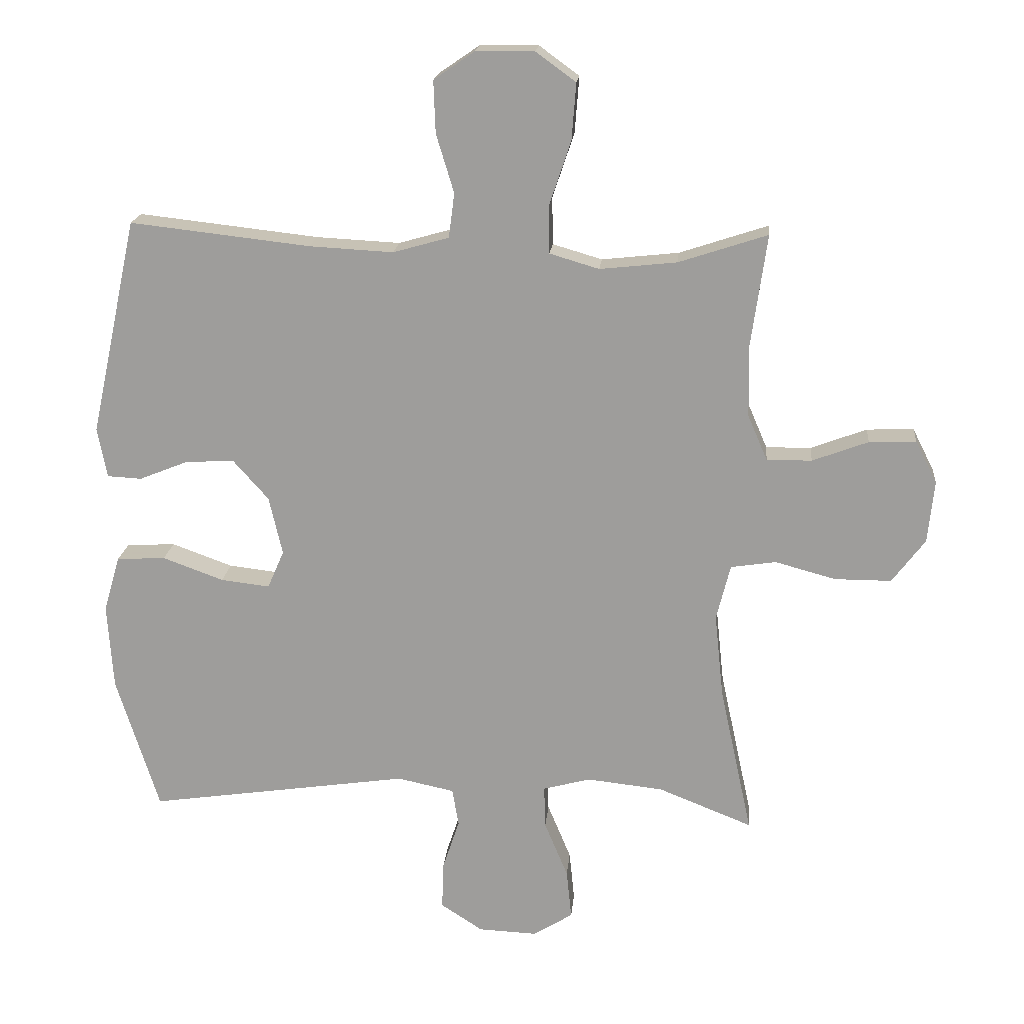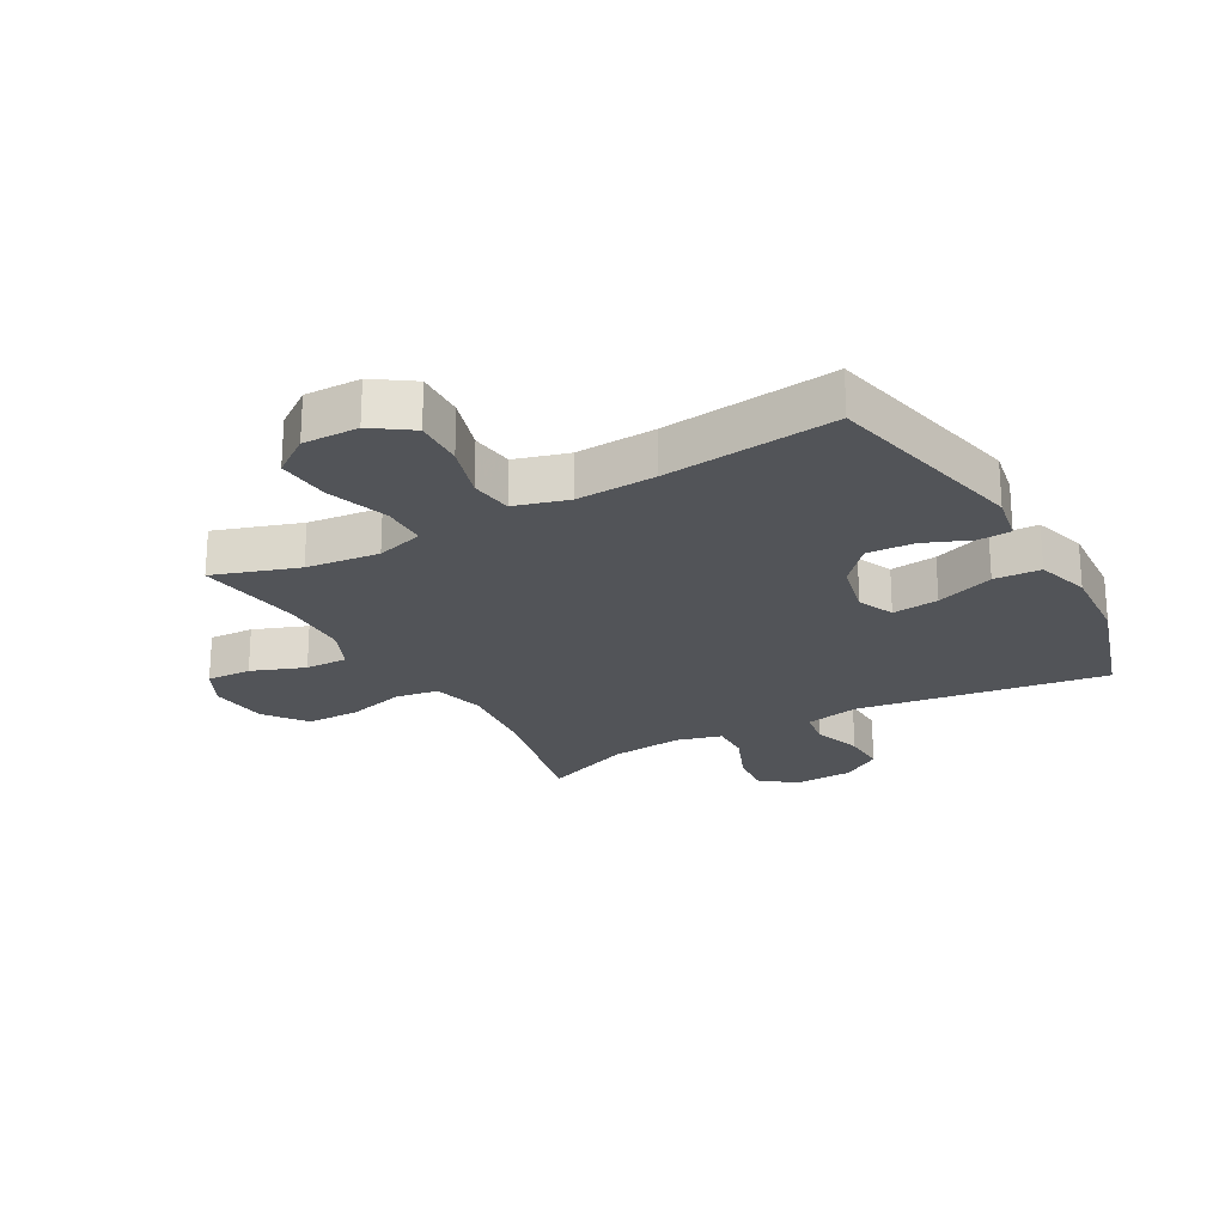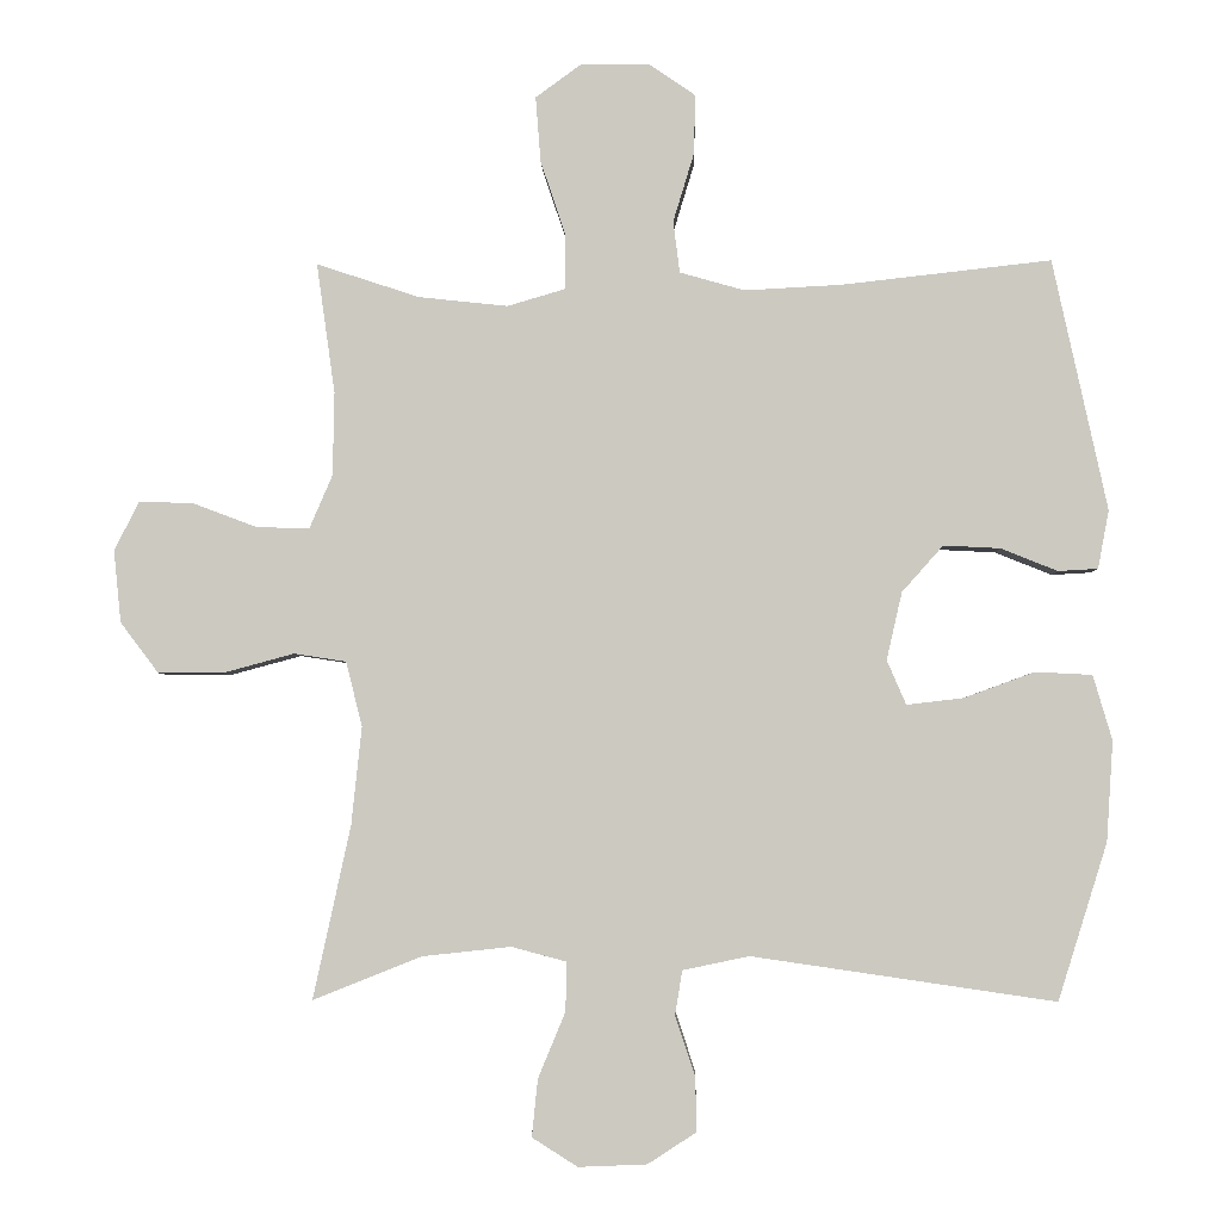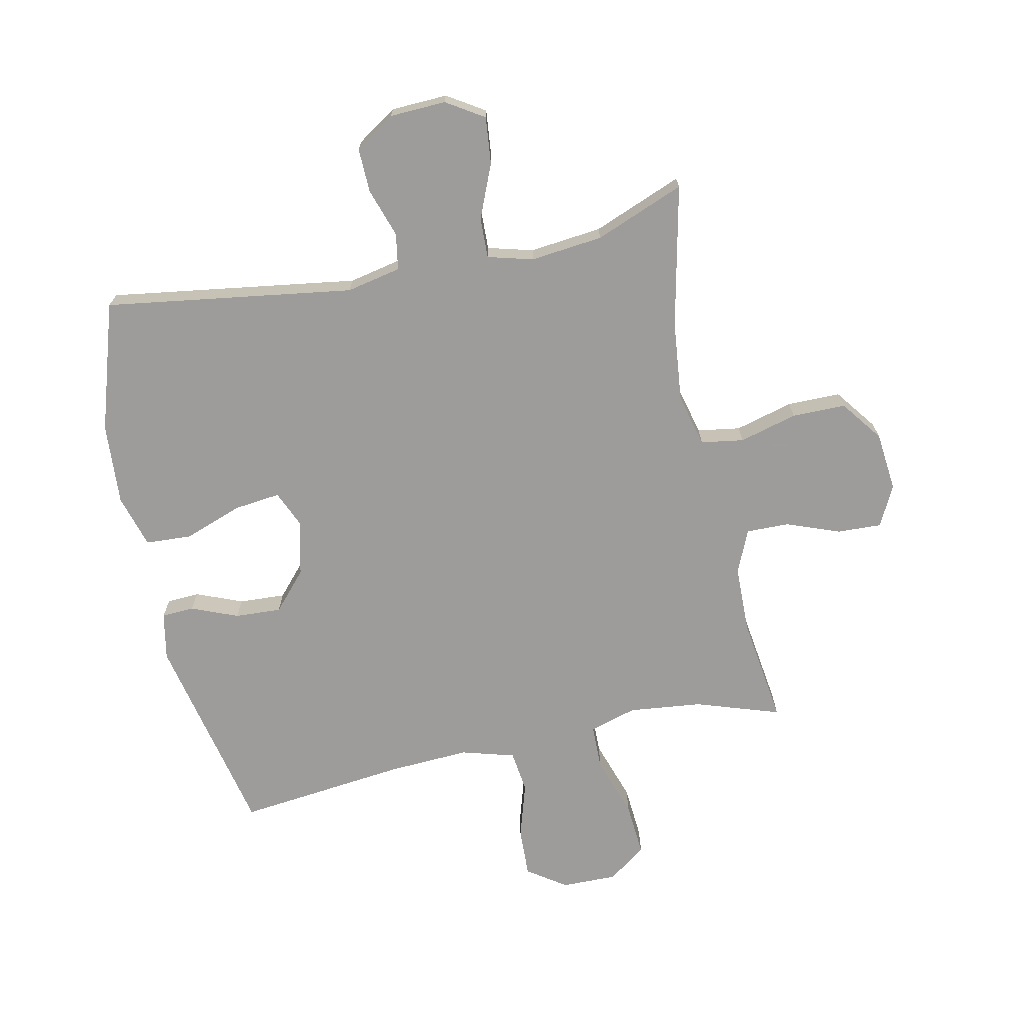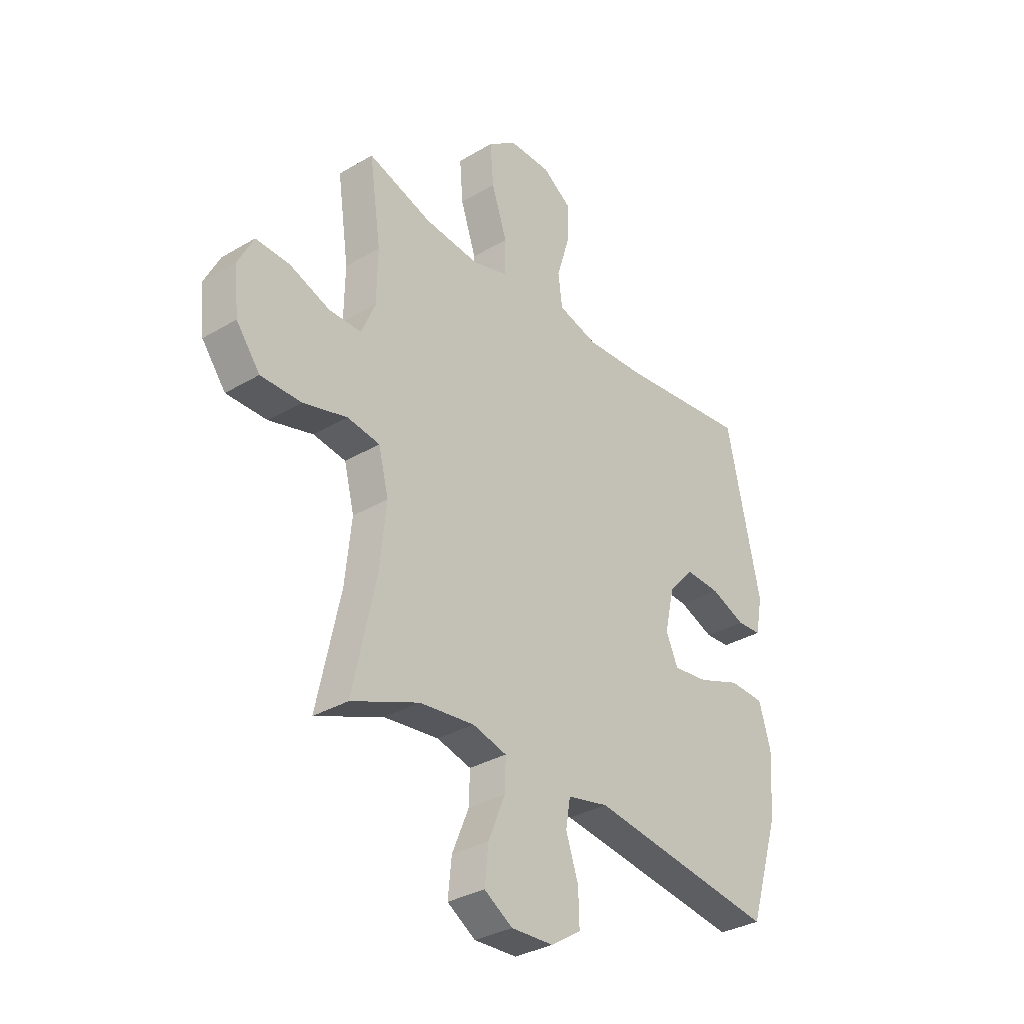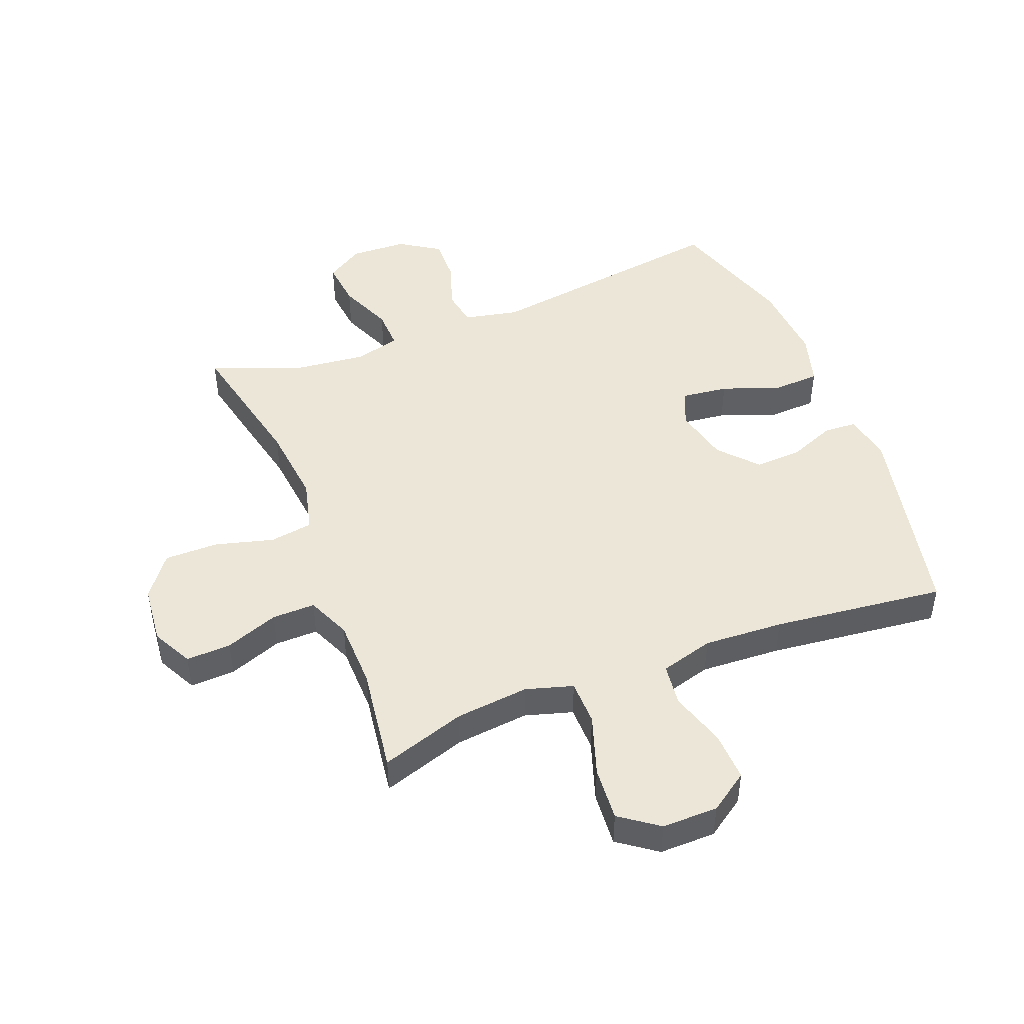
<metadata>
{"format":"obj","ext":"obj","renderer":"f3d","projection":"perspective","resolution":1024,"background":"white","views":[{"elev":18.4,"azim":-174.7,"up":"+Z"},{"elev":-23.0,"azim":29.2,"up":"+Y"},{"elev":-3.5,"azim":1.7,"up":"+Z"},{"elev":-70.3,"azim":-168.1,"up":"+Y"},{"elev":-32.8,"azim":-50.6,"up":"+Z"},{"elev":46.6,"azim":-21.4,"up":"+Y"}]}
</metadata>
<code>
v -0.5 0.07 -0.5
v -0.449 0.07 -0.265
v -0.435 0.07 -0.132
v -0.457 0.07 -0.044
v -0.528 0.07 -0.033
v -0.624 0.07 -0.059
v -0.713 0.07 -0.059
v -0.765 0.07 0.01
v -0.775 0.07 0.108
v -0.741 0.07 0.175
v -0.667 0.07 0.172
v -0.579 0.07 0.139
v -0.508 0.07 0.138
v -0.477 0.07 0.21
v -0.475 0.07 0.323
v -0.5 0.07 0.5
v -0.36 0.07 0.454
v -0.239 0.07 0.441
v -0.161 0.07 0.464
v -0.16 0.07 0.539
v -0.194 0.07 0.64
v -0.201 0.07 0.729
v -0.138 0.07 0.775
v -0.046 0.07 0.774
v 0.018 0.07 0.73
v 0.015 0.07 0.648
v -0.013 0.07 0.556
v -0.004 0.07 0.486
v 0.084 0.07 0.461
v 0.216 0.07 0.468
v 0.5 0.07 0.5
v 0.574 0.07 0.159
v 0.559 0.07 0.08
v 0.505 0.07 0.077
v 0.428 0.07 0.108
v 0.351 0.07 0.112
v 0.295 0.07 0.049
v 0.274 0.07 -0.043
v 0.3 0.07 -0.103
v 0.377 0.07 -0.094
v 0.473 0.07 -0.059
v 0.55 0.07 -0.063
v 0.576 0.07 -0.151
v 0.567 0.07 -0.287
v 0.5 0.07 -0.5
v 0.088 0.07 -0.44
v -0.002 0.07 -0.459
v -0.012 0.07 -0.519
v 0.015 0.07 -0.6
v 0.017 0.07 -0.674
v -0.049 0.07 -0.717
v -0.142 0.07 -0.721
v -0.204 0.07 -0.682
v -0.196 0.07 -0.604
v -0.159 0.07 -0.515
v -0.157 0.07 -0.448
v -0.232 0.07 -0.428
v -0.352 0.07 -0.441
v -0.5 0 -0.5
v -0.449 0 -0.265
v -0.435 0 -0.132
v -0.457 0 -0.044
v -0.528 0 -0.033
v -0.624 0 -0.059
v -0.713 0 -0.059
v -0.765 0 0.01
v -0.775 0 0.108
v -0.741 0 0.175
v -0.667 0 0.172
v -0.579 0 0.139
v -0.508 0 0.138
v -0.477 0 0.21
v -0.475 0 0.323
v -0.5 0 0.5
v -0.36 0 0.454
v -0.239 0 0.441
v -0.161 0 0.464
v -0.16 0 0.539
v -0.194 0 0.64
v -0.201 0 0.729
v -0.138 0 0.775
v -0.046 0 0.774
v 0.018 0 0.73
v 0.015 0 0.648
v -0.013 0 0.556
v -0.004 0 0.486
v 0.084 0 0.461
v 0.216 0 0.468
v 0.5 0 0.5
v 0.574 0 0.159
v 0.559 0 0.08
v 0.505 0 0.077
v 0.428 0 0.108
v 0.351 0 0.112
v 0.295 0 0.049
v 0.274 0 -0.043
v 0.3 0 -0.103
v 0.377 0 -0.094
v 0.473 0 -0.059
v 0.55 0 -0.063
v 0.576 0 -0.151
v 0.567 0 -0.287
v 0.5 0 -0.5
v 0.088 0 -0.44
v -0.002 0 -0.459
v -0.012 0 -0.519
v 0.015 0 -0.6
v 0.017 0 -0.674
v -0.049 0 -0.717
v -0.142 0 -0.721
v -0.204 0 -0.682
v -0.196 0 -0.604
v -0.159 0 -0.515
v -0.157 0 -0.448
v -0.232 0 -0.428
v -0.352 0 -0.441
f 53 54 55
f 52 53 55
f 51 52 55
f 50 51 55
f 49 50 55
f 48 49 55
f 47 48 55 56
f 46 47 56 57
f 44 45 46
f 43 44 46
f 42 43 46
f 41 42 46
f 40 41 46
f 39 40 46 57
f 33 34 35
f 32 33 35
f 31 32 35
f 30 31 35
f 29 30 35 36
f 28 29 36 37
f 25 26 27
f 24 25 27
f 23 24 27
f 22 23 27
f 21 22 27
f 20 21 27
f 19 20 27 28
f 28 37 38
f 19 28 38
f 18 19 38
f 15 16 17
f 39 57 58
f 38 39 58
f 18 38 58
f 17 18 58
f 15 17 58
f 14 15 58
f 10 11 12
f 9 10 12
f 8 9 12
f 7 8 12
f 6 7 12
f 5 6 12
f 58 1 2
f 58 2 3
f 14 58 3 4
f 13 14 4 5
f 5 12 13
f 113 112 111
f 113 111 110
f 113 110 109
f 113 109 108
f 113 108 107
f 113 107 106
f 114 113 106 105
f 115 114 105 104
f 104 103 102
f 104 102 101
f 104 101 100
f 104 100 99
f 104 99 98
f 115 104 98 97
f 93 92 91
f 93 91 90
f 93 90 89
f 93 89 88
f 94 93 88 87
f 95 94 87 86
f 85 84 83
f 85 83 82
f 85 82 81
f 85 81 80
f 85 80 79
f 85 79 78
f 86 85 78 77
f 96 95 86
f 96 86 77
f 96 77 76
f 75 74 73
f 116 115 97
f 116 97 96
f 116 96 76
f 116 76 75
f 116 75 73
f 116 73 72
f 70 69 68
f 70 68 67
f 70 67 66
f 70 66 65
f 70 65 64
f 70 64 63
f 60 59 116
f 61 60 116
f 62 61 116 72
f 63 62 72 71
f 71 70 63
f 1 59 60 2
f 2 60 61 3
f 3 61 62 4
f 4 62 63 5
f 5 63 64 6
f 6 64 65 7
f 7 65 66 8
f 8 66 67 9
f 9 67 68 10
f 10 68 69 11
f 11 69 70 12
f 12 70 71 13
f 13 71 72 14
f 14 72 73 15
f 15 73 74 16
f 16 74 75 17
f 17 75 76 18
f 18 76 77 19
f 19 77 78 20
f 20 78 79 21
f 21 79 80 22
f 22 80 81 23
f 23 81 82 24
f 24 82 83 25
f 25 83 84 26
f 26 84 85 27
f 27 85 86 28
f 28 86 87 29
f 29 87 88 30
f 30 88 89 31
f 31 89 90 32
f 32 90 91 33
f 33 91 92 34
f 34 92 93 35
f 35 93 94 36
f 36 94 95 37
f 37 95 96 38
f 38 96 97 39
f 39 97 98 40
f 40 98 99 41
f 41 99 100 42
f 42 100 101 43
f 43 101 102 44
f 44 102 103 45
f 45 103 104 46
f 46 104 105 47
f 47 105 106 48
f 48 106 107 49
f 49 107 108 50
f 50 108 109 51
f 51 109 110 52
f 52 110 111 53
f 53 111 112 54
f 54 112 113 55
f 55 113 114 56
f 56 114 115 57
f 57 115 116 58
f 58 116 59 1

</code>
